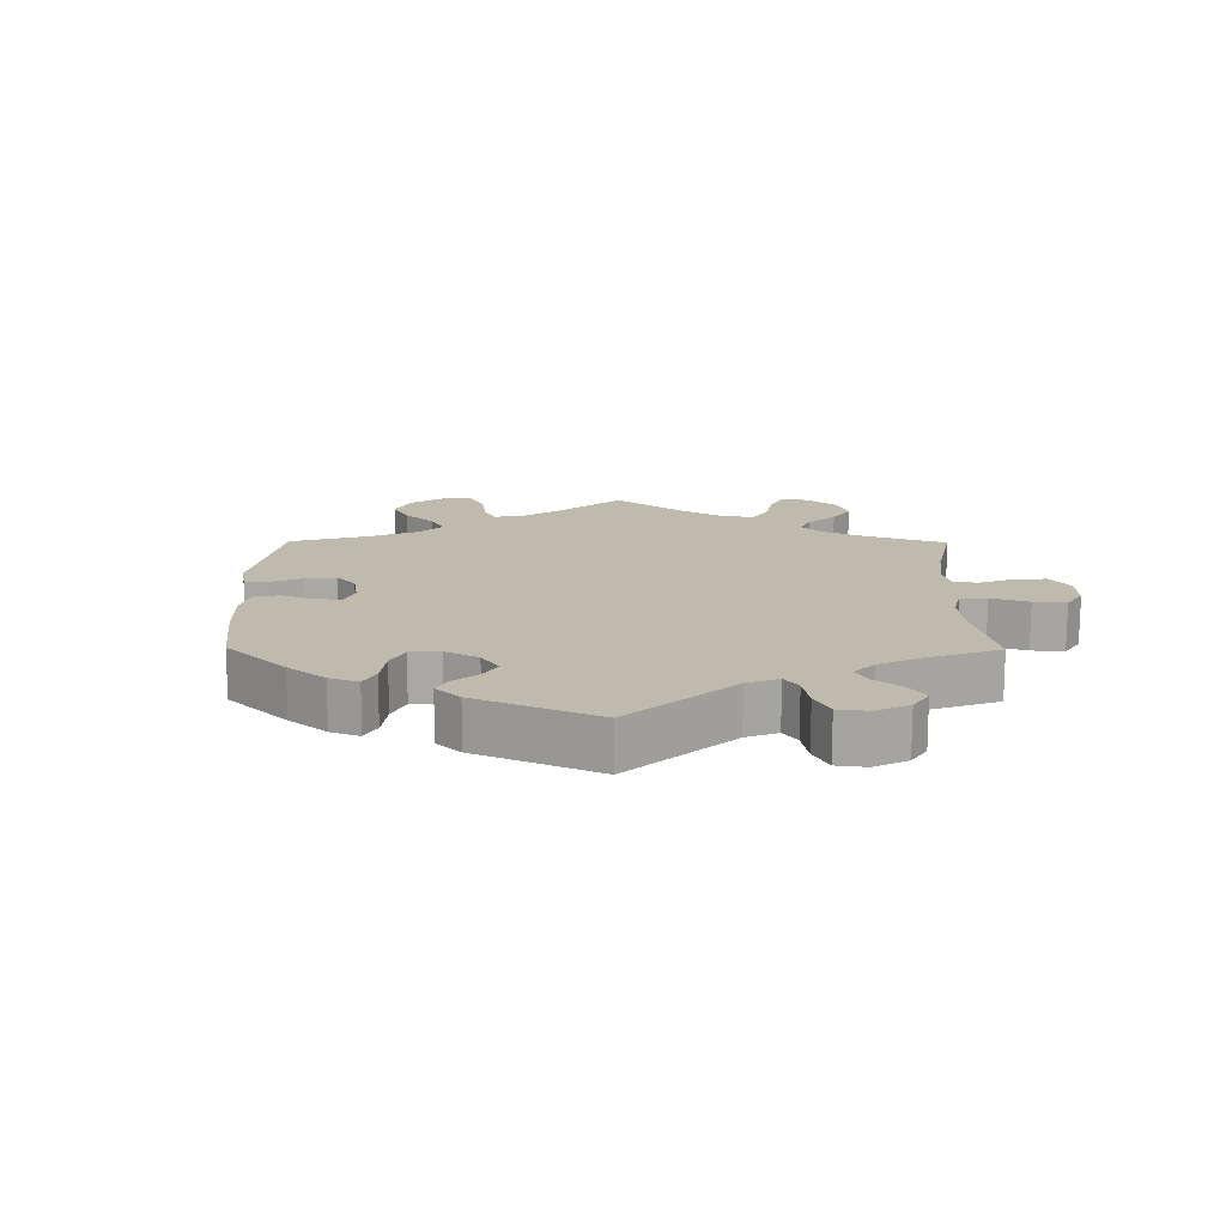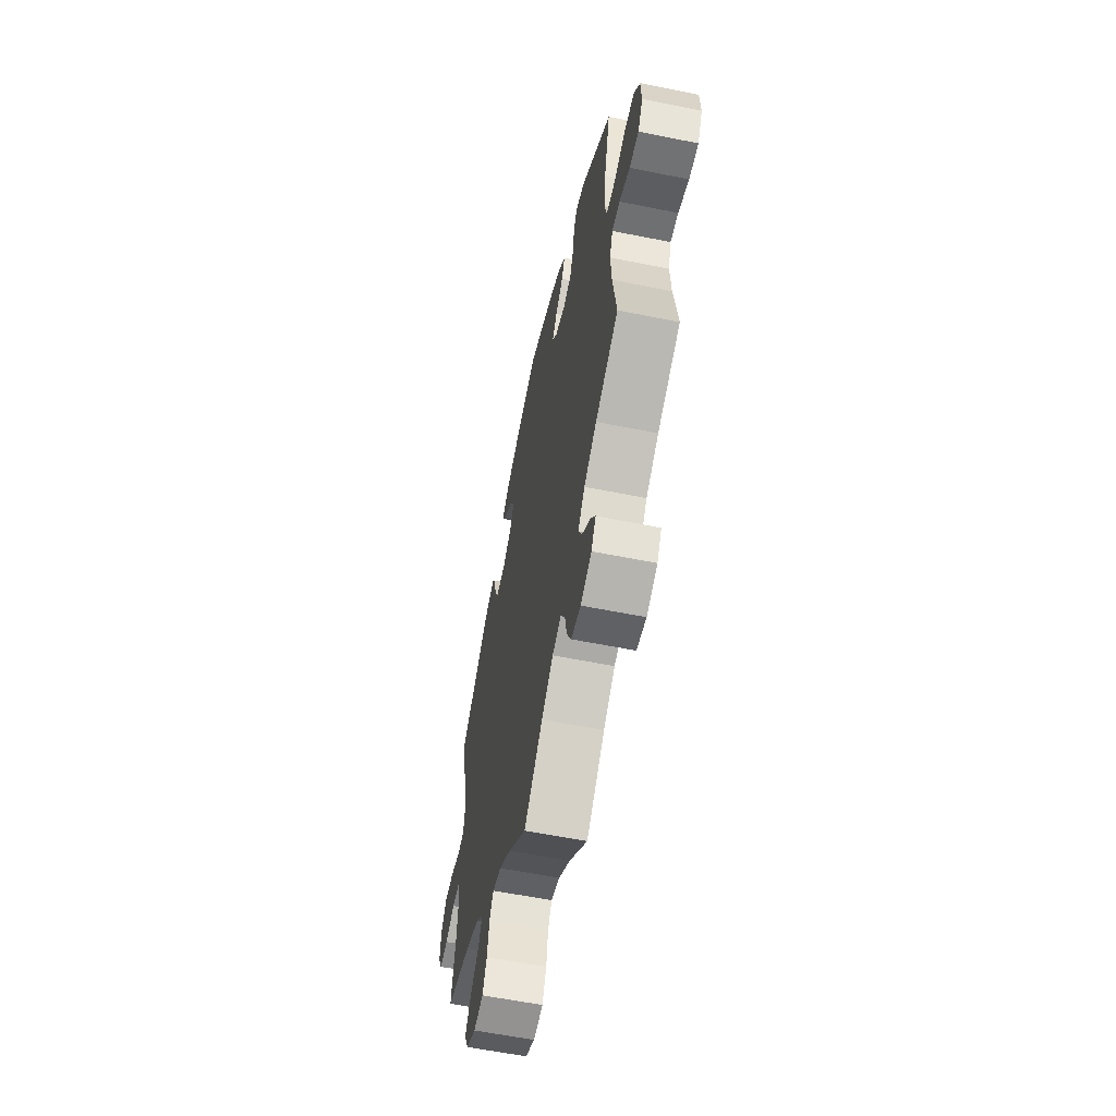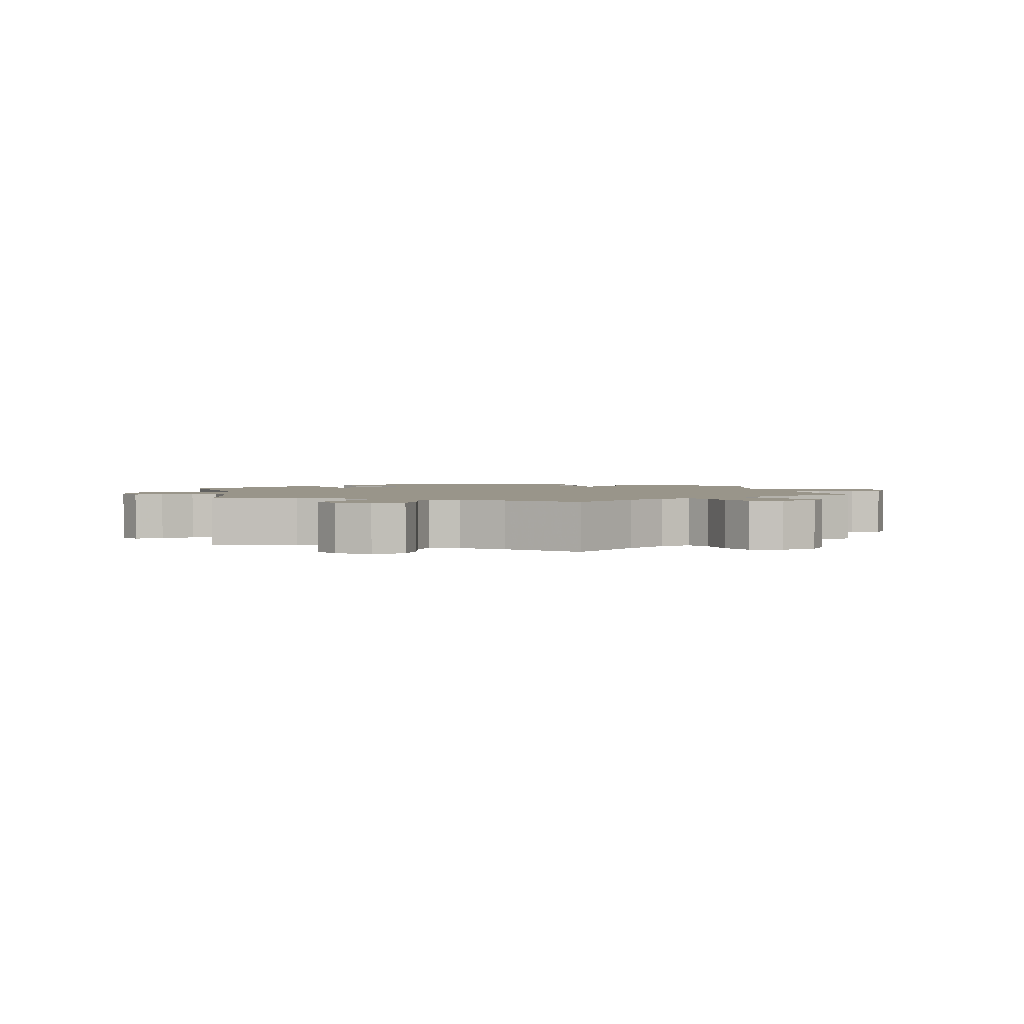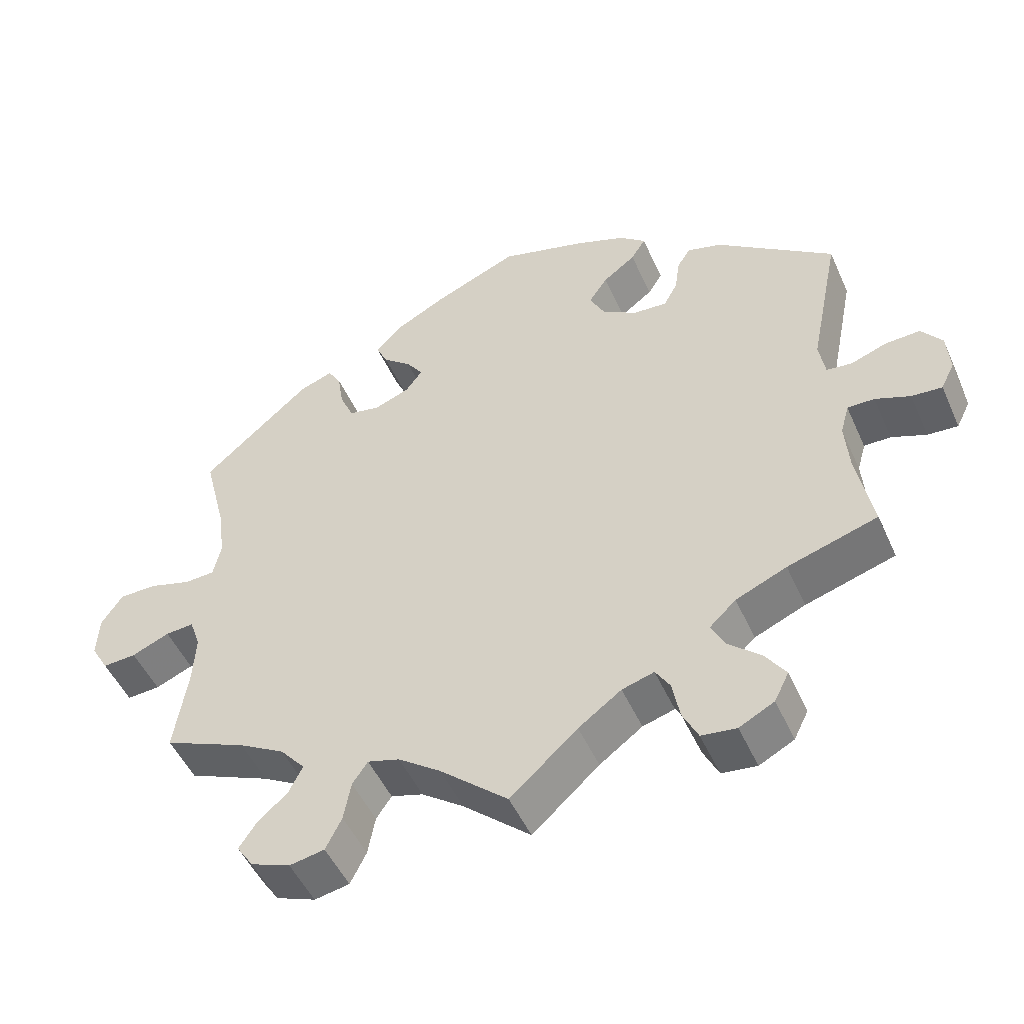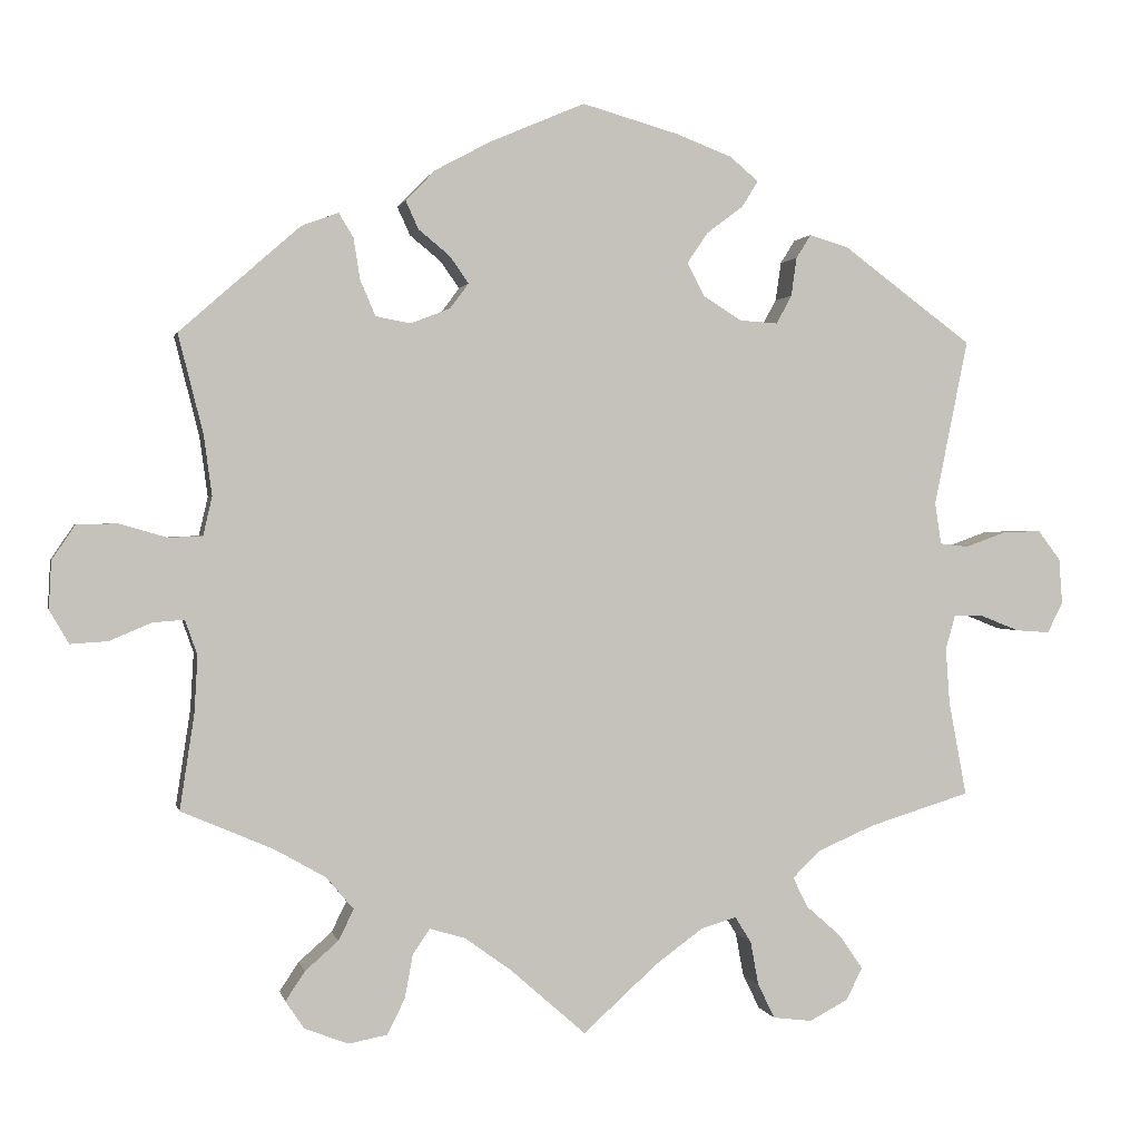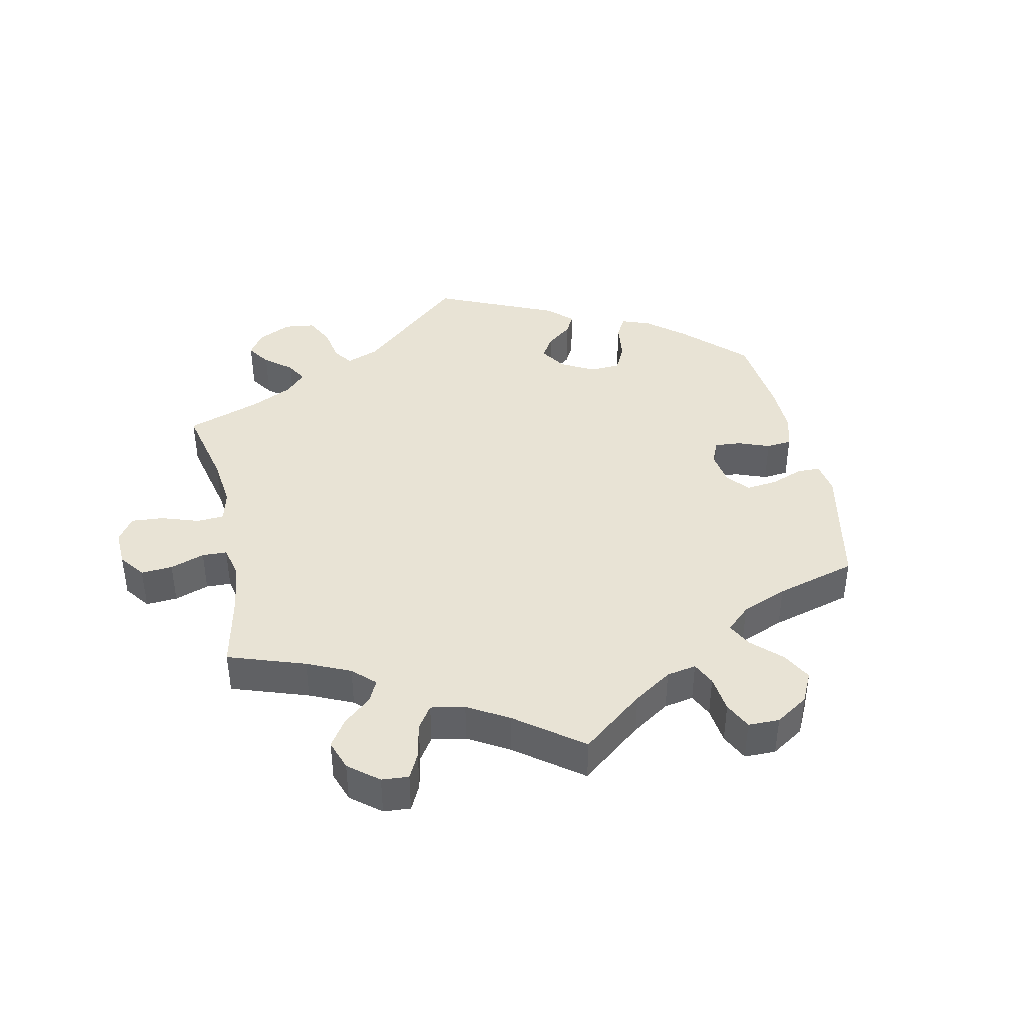
<metadata>
{"format":"obj","ext":"obj","renderer":"f3d","projection":"perspective","resolution":1024,"background":"white","views":[{"elev":15.4,"azim":60.4,"up":"+Y"},{"elev":-59.3,"azim":-101.7,"up":"+Z"},{"elev":2.1,"azim":169.3,"up":"+Y"},{"elev":-49.7,"azim":23.6,"up":"+Z"},{"elev":1.1,"azim":-12.0,"up":"+Z"},{"elev":41.2,"azim":-131.9,"up":"+Y"}]}
</metadata>
<code>
v -0.093 0.07 -0.496
v -0.151 0.07 -0.454
v -0.195 0.07 -0.441
v -0.216 0.07 -0.472
v -0.226 0.07 -0.526
v -0.248 0.07 -0.57
v -0.296 0.07 -0.579
v -0.35 0.07 -0.558
v -0.373 0.07 -0.524
v -0.349 0.07 -0.488
v -0.308 0.07 -0.452
v -0.289 0.07 -0.414
v -0.323 0.07 -0.374
v -0.386 0.07 -0.338
v -0.5 0.07 -0.289
v -0.482 0.07 -0.171
v -0.478 0.07 -0.101
v -0.493 0.07 -0.058
v -0.532 0.07 -0.061
v -0.584 0.07 -0.083
v -0.63 0.07 -0.086
v -0.654 0.07 -0.045
v -0.651 0.07 0.014
v -0.622 0.07 0.057
v -0.571 0.07 0.058
v -0.513 0.07 0.041
v -0.471 0.07 0.043
v -0.46 0.07 0.091
v -0.47 0.07 0.165
v -0.501 0.07 0.288
v -0.352 0.07 0.419
v -0.306 0.07 0.436
v -0.288 0.07 0.406
v -0.28 0.07 0.355
v -0.261 0.07 0.311
v -0.218 0.07 0.303
v -0.169 0.07 0.322
v -0.146 0.07 0.353
v -0.169 0.07 0.386
v -0.208 0.07 0.418
v -0.224 0.07 0.453
v -0.187 0.07 0.491
v -0.118 0.07 0.528
v -0.001 0.07 0.578
v 0.119 0.07 0.544
v 0.187 0.07 0.518
v 0.223 0.07 0.488
v 0.203 0.07 0.456
v 0.158 0.07 0.422
v 0.132 0.07 0.384
v 0.153 0.07 0.343
v 0.201 0.07 0.313
v 0.248 0.07 0.31
v 0.267 0.07 0.345
v 0.274 0.07 0.393
v 0.292 0.07 0.422
v 0.34 0.07 0.408
v 0.501 0.07 0.289
v 0.459 0.07 0.083
v 0.467 0.07 0.032
v 0.502 0.07 0.028
v 0.552 0.07 0.046
v 0.6 0.07 0.048
v 0.628 0.07 0.011
v 0.632 0.07 -0.045
v 0.613 0.07 -0.083
v 0.571 0.07 -0.08
v 0.523 0.07 -0.061
v 0.486 0.07 -0.061
v 0.474 0.07 -0.103
v 0.479 0.07 -0.172
v 0.501 0.07 -0.289
v 0.377 0.07 -0.327
v 0.307 0.07 -0.357
v 0.271 0.07 -0.391
v 0.289 0.07 -0.428
v 0.334 0.07 -0.468
v 0.362 0.07 -0.509
v 0.342 0.07 -0.549
v 0.294 0.07 -0.574
v 0.246 0.07 -0.568
v 0.225 0.07 -0.525
v 0.215 0.07 -0.471
v 0.195 0.07 -0.439
v 0.151 0.07 -0.452
v 0.092 0.07 -0.495
v 0 0.07 -0.578
v -0.093 0 -0.496
v -0.151 0 -0.454
v -0.195 0 -0.441
v -0.216 0 -0.472
v -0.226 0 -0.526
v -0.248 0 -0.57
v -0.296 0 -0.579
v -0.35 0 -0.558
v -0.373 0 -0.524
v -0.349 0 -0.488
v -0.308 0 -0.452
v -0.289 0 -0.414
v -0.323 0 -0.374
v -0.386 0 -0.338
v -0.5 0 -0.289
v -0.482 0 -0.171
v -0.478 0 -0.101
v -0.493 0 -0.058
v -0.532 0 -0.061
v -0.584 0 -0.083
v -0.63 0 -0.086
v -0.654 0 -0.045
v -0.651 0 0.014
v -0.622 0 0.057
v -0.571 0 0.058
v -0.513 0 0.041
v -0.471 0 0.043
v -0.46 0 0.091
v -0.47 0 0.165
v -0.501 0 0.288
v -0.352 0 0.419
v -0.306 0 0.436
v -0.288 0 0.406
v -0.28 0 0.355
v -0.261 0 0.311
v -0.218 0 0.303
v -0.169 0 0.322
v -0.146 0 0.353
v -0.169 0 0.386
v -0.208 0 0.418
v -0.224 0 0.453
v -0.187 0 0.491
v -0.118 0 0.528
v -0.001 0 0.578
v 0.119 0 0.544
v 0.187 0 0.518
v 0.223 0 0.488
v 0.203 0 0.456
v 0.158 0 0.422
v 0.132 0 0.384
v 0.153 0 0.343
v 0.201 0 0.313
v 0.248 0 0.31
v 0.267 0 0.345
v 0.274 0 0.393
v 0.292 0 0.422
v 0.34 0 0.408
v 0.501 0 0.289
v 0.459 0 0.083
v 0.467 0 0.032
v 0.502 0 0.028
v 0.552 0 0.046
v 0.6 0 0.048
v 0.628 0 0.011
v 0.632 0 -0.045
v 0.613 0 -0.083
v 0.571 0 -0.08
v 0.523 0 -0.061
v 0.486 0 -0.061
v 0.474 0 -0.103
v 0.479 0 -0.172
v 0.501 0 -0.289
v 0.377 0 -0.327
v 0.307 0 -0.357
v 0.271 0 -0.391
v 0.289 0 -0.428
v 0.334 0 -0.468
v 0.362 0 -0.509
v 0.342 0 -0.549
v 0.294 0 -0.574
v 0.246 0 -0.568
v 0.225 0 -0.525
v 0.215 0 -0.471
v 0.195 0 -0.439
v 0.151 0 -0.452
v 0.092 0 -0.495
v 0 0 -0.578
f 86 87 1
f 85 86 1 2
f 84 85 2 3
f 80 81 82 83
f 80 83 84
f 79 80 84
f 76 77 78 79
f 75 76 79 84
f 74 75 84 3
f 71 72 73
f 70 71 73 74
f 69 70 74 3
f 65 66 67 68
f 65 68 69
f 64 65 69
f 61 62 63 64
f 60 61 64 69
f 56 57 58 59
f 54 55 56 59
f 53 54 59 60
f 52 53 60 69
f 46 47 48 49
f 46 49 50
f 45 46 50
f 44 45 50
f 43 44 50 51
f 39 40 41 42
f 38 39 42 43
f 31 32 33 34
f 29 30 31 34
f 28 29 34 35
f 27 28 35 36
f 23 24 25 26
f 23 26 27
f 22 23 27
f 19 20 21 22
f 18 19 22 27
f 17 18 27 36
f 14 15 16
f 13 14 16 17
f 12 13 17 36
f 8 9 10 11
f 8 11 12
f 7 8 12
f 4 5 6 7
f 3 4 7 12
f 51 52 69 3
f 38 43 51 3
f 3 12 36 37
f 3 37 38
f 88 174 173
f 89 88 173 172
f 90 89 172 171
f 170 169 168 167
f 171 170 167
f 171 167 166
f 166 165 164 163
f 171 166 163 162
f 90 171 162 161
f 160 159 158
f 161 160 158 157
f 90 161 157 156
f 155 154 153 152
f 156 155 152
f 156 152 151
f 151 150 149 148
f 156 151 148 147
f 146 145 144 143
f 146 143 142 141
f 147 146 141 140
f 156 147 140 139
f 136 135 134 133
f 137 136 133
f 137 133 132
f 137 132 131
f 138 137 131 130
f 129 128 127 126
f 130 129 126 125
f 121 120 119 118
f 121 118 117 116
f 122 121 116 115
f 123 122 115 114
f 113 112 111 110
f 114 113 110
f 114 110 109
f 109 108 107 106
f 114 109 106 105
f 123 114 105 104
f 103 102 101
f 104 103 101 100
f 123 104 100 99
f 98 97 96 95
f 99 98 95
f 99 95 94
f 94 93 92 91
f 99 94 91 90
f 90 156 139 138
f 90 138 130 125
f 124 123 99 90
f 125 124 90
f 1 88 89 2
f 2 89 90 3
f 3 90 91 4
f 4 91 92 5
f 5 92 93 6
f 6 93 94 7
f 7 94 95 8
f 8 95 96 9
f 9 96 97 10
f 10 97 98 11
f 11 98 99 12
f 12 99 100 13
f 13 100 101 14
f 14 101 102 15
f 15 102 103 16
f 16 103 104 17
f 17 104 105 18
f 18 105 106 19
f 19 106 107 20
f 20 107 108 21
f 21 108 109 22
f 22 109 110 23
f 23 110 111 24
f 24 111 112 25
f 25 112 113 26
f 26 113 114 27
f 27 114 115 28
f 28 115 116 29
f 29 116 117 30
f 30 117 118 31
f 31 118 119 32
f 32 119 120 33
f 33 120 121 34
f 34 121 122 35
f 35 122 123 36
f 36 123 124 37
f 37 124 125 38
f 38 125 126 39
f 39 126 127 40
f 40 127 128 41
f 41 128 129 42
f 42 129 130 43
f 43 130 131 44
f 44 131 132 45
f 45 132 133 46
f 46 133 134 47
f 47 134 135 48
f 48 135 136 49
f 49 136 137 50
f 50 137 138 51
f 51 138 139 52
f 52 139 140 53
f 53 140 141 54
f 54 141 142 55
f 55 142 143 56
f 56 143 144 57
f 57 144 145 58
f 58 145 146 59
f 59 146 147 60
f 60 147 148 61
f 61 148 149 62
f 62 149 150 63
f 63 150 151 64
f 64 151 152 65
f 65 152 153 66
f 66 153 154 67
f 67 154 155 68
f 68 155 156 69
f 69 156 157 70
f 70 157 158 71
f 71 158 159 72
f 72 159 160 73
f 73 160 161 74
f 74 161 162 75
f 75 162 163 76
f 76 163 164 77
f 77 164 165 78
f 78 165 166 79
f 79 166 167 80
f 80 167 168 81
f 81 168 169 82
f 82 169 170 83
f 83 170 171 84
f 84 171 172 85
f 85 172 173 86
f 86 173 174 87
f 87 174 88 1

</code>
